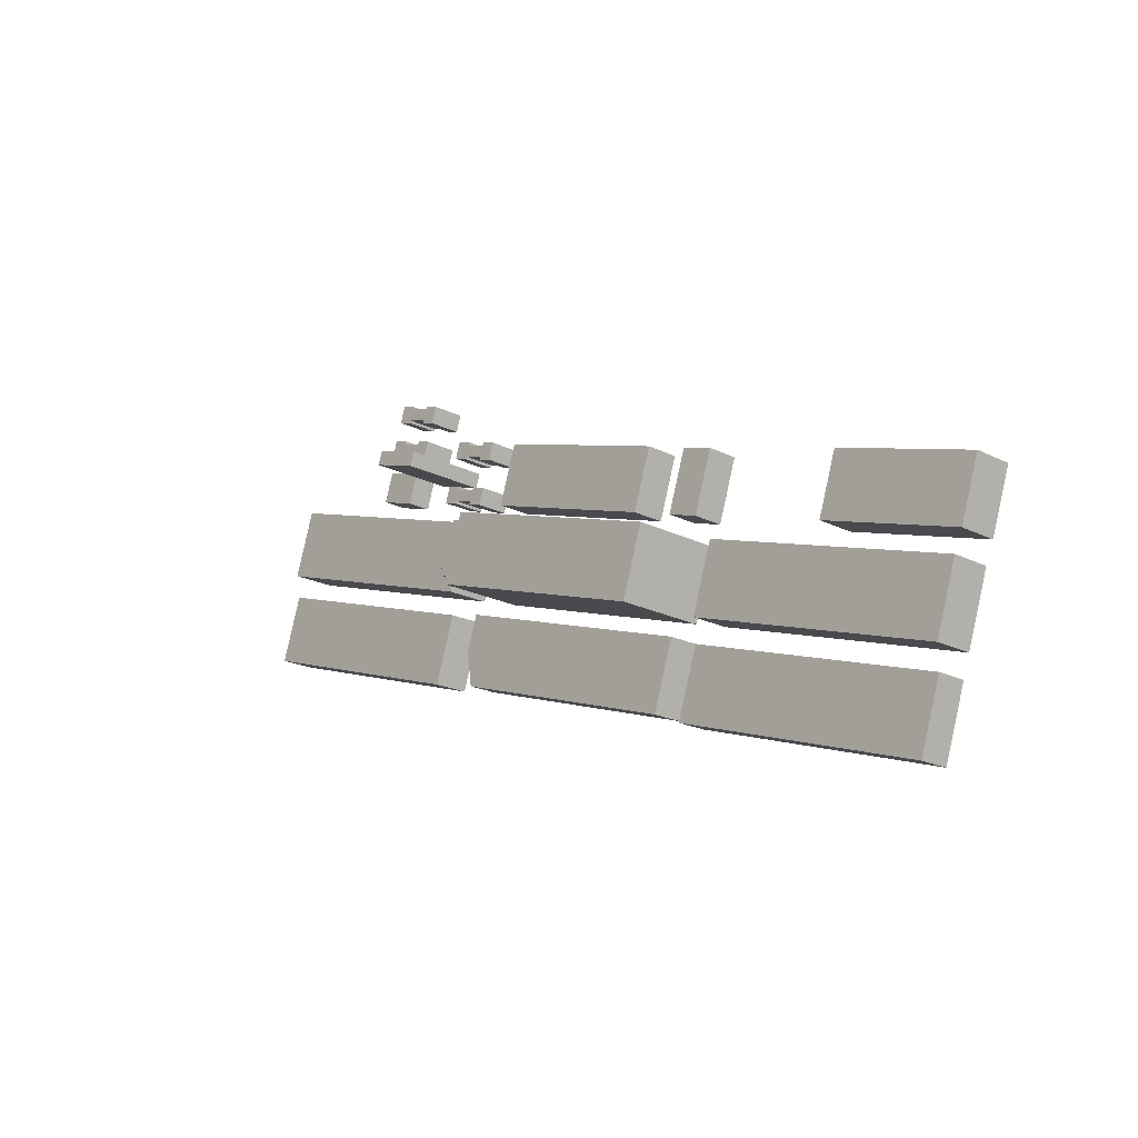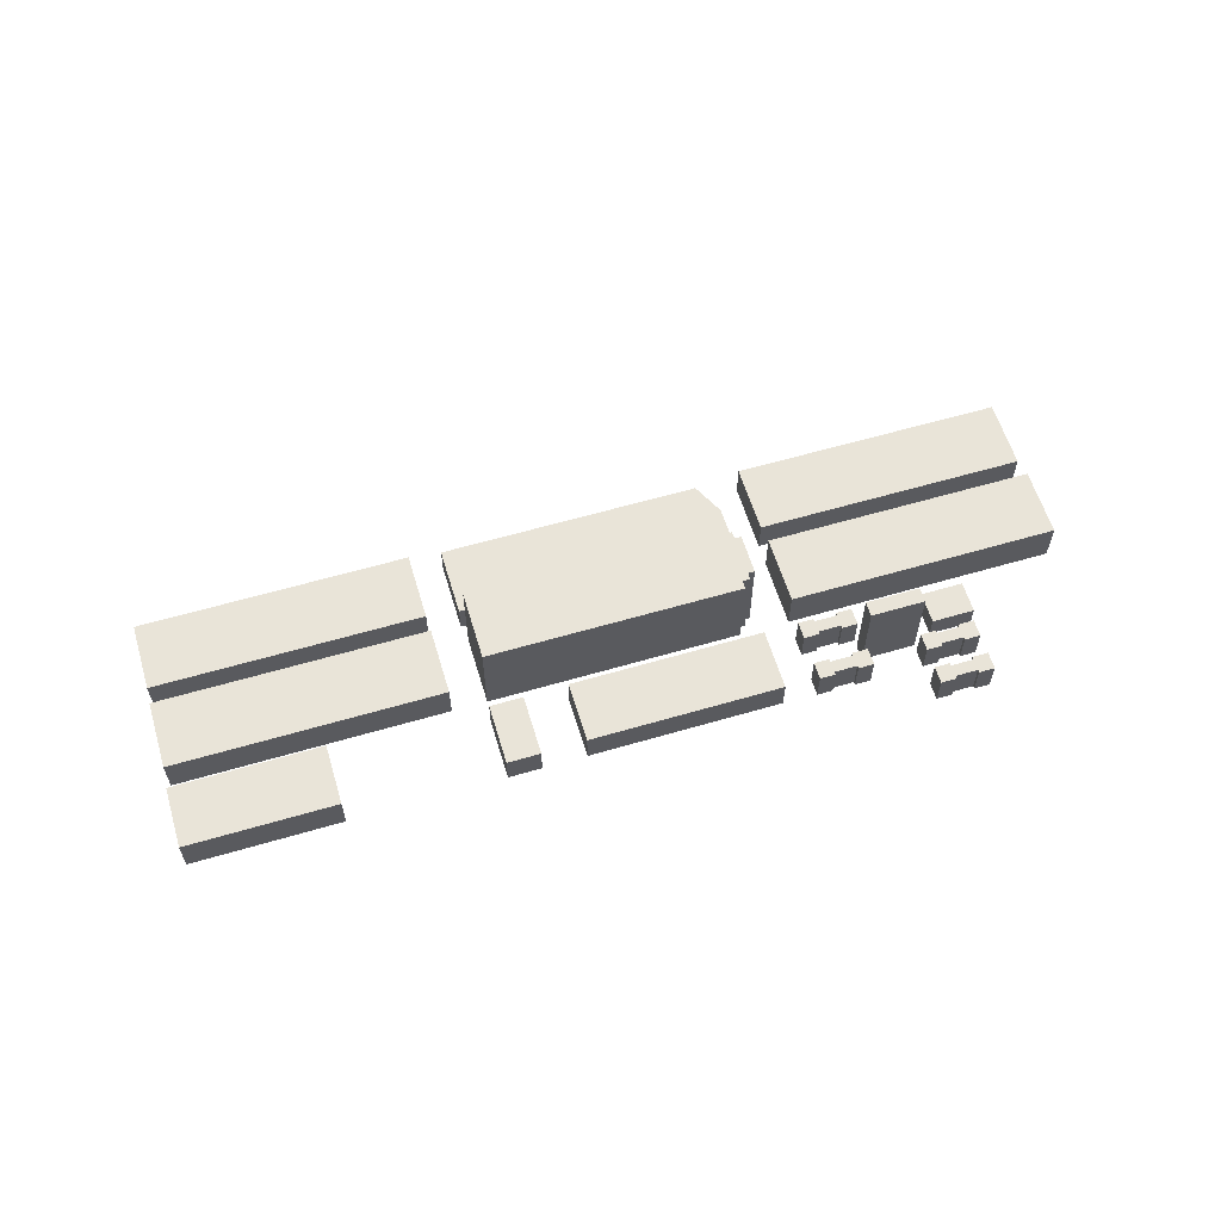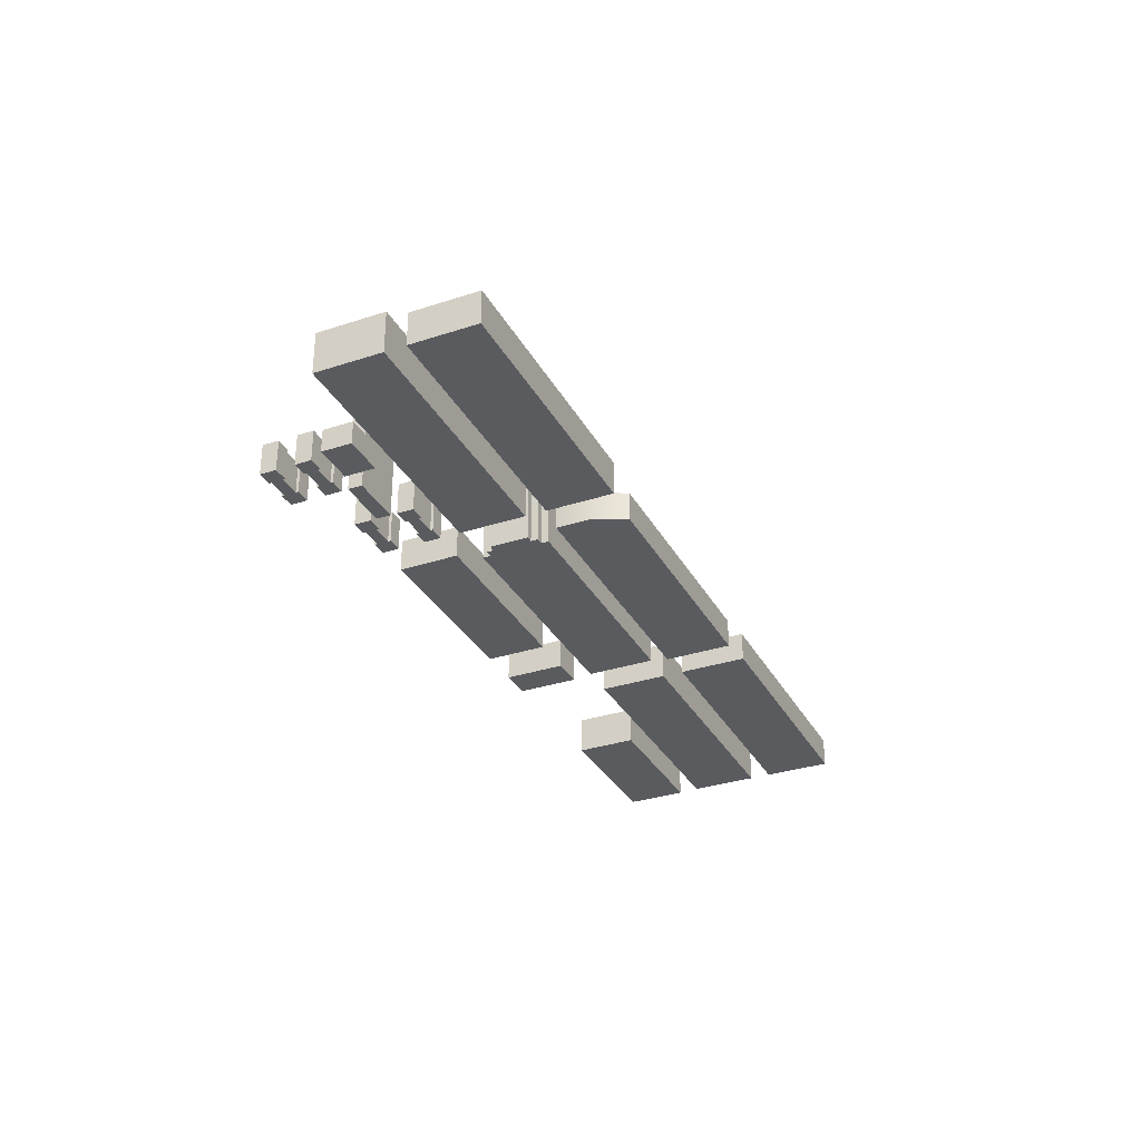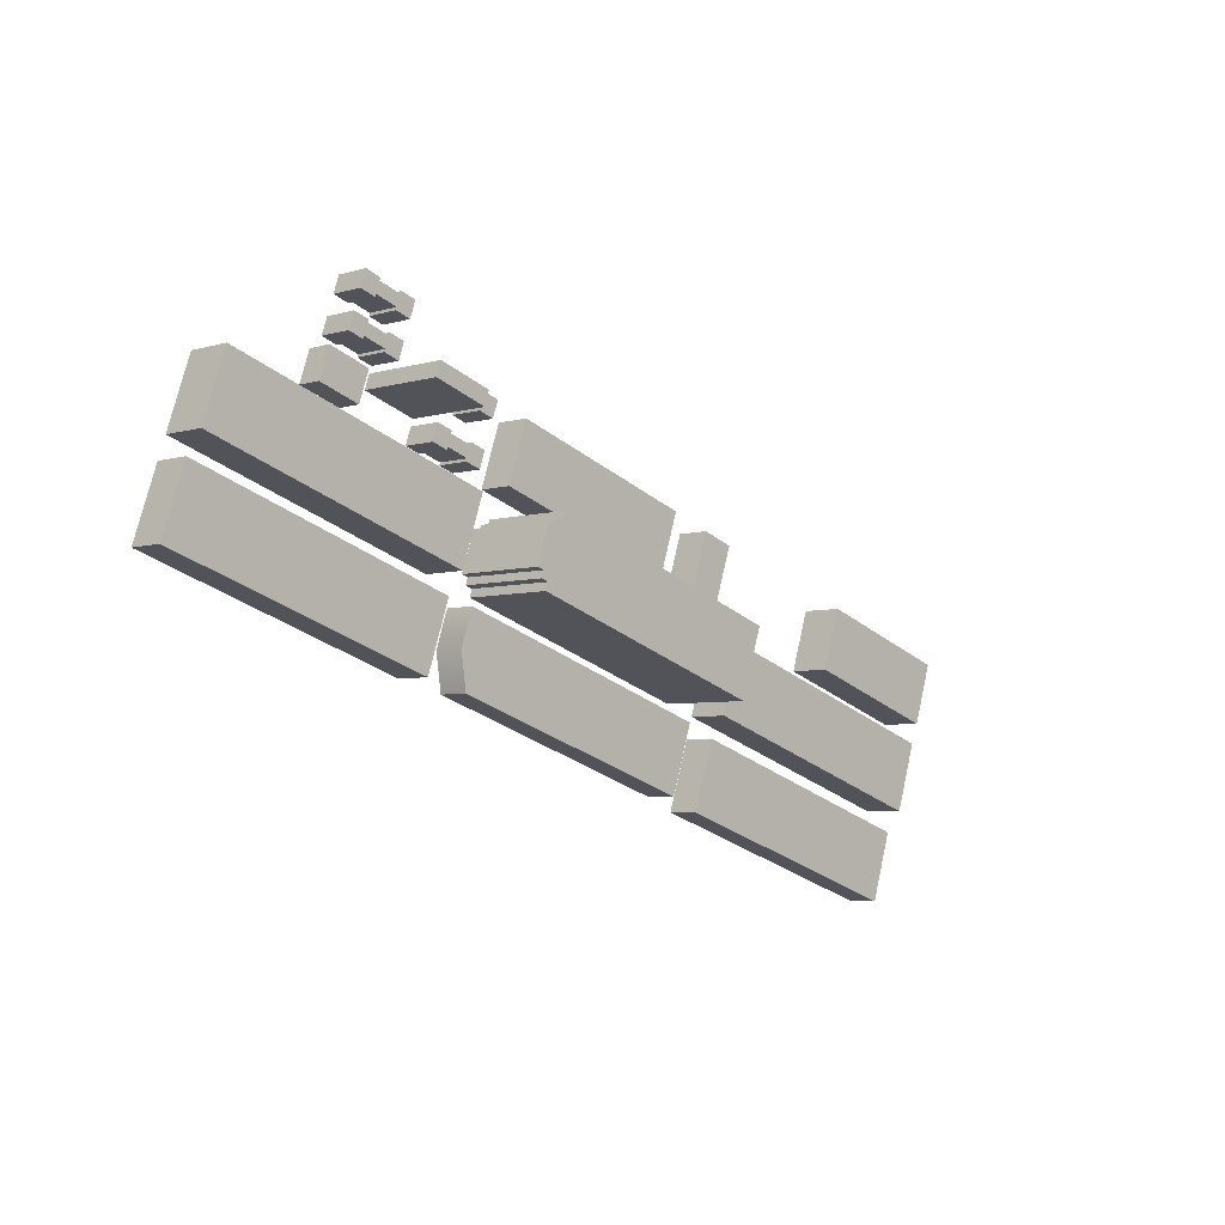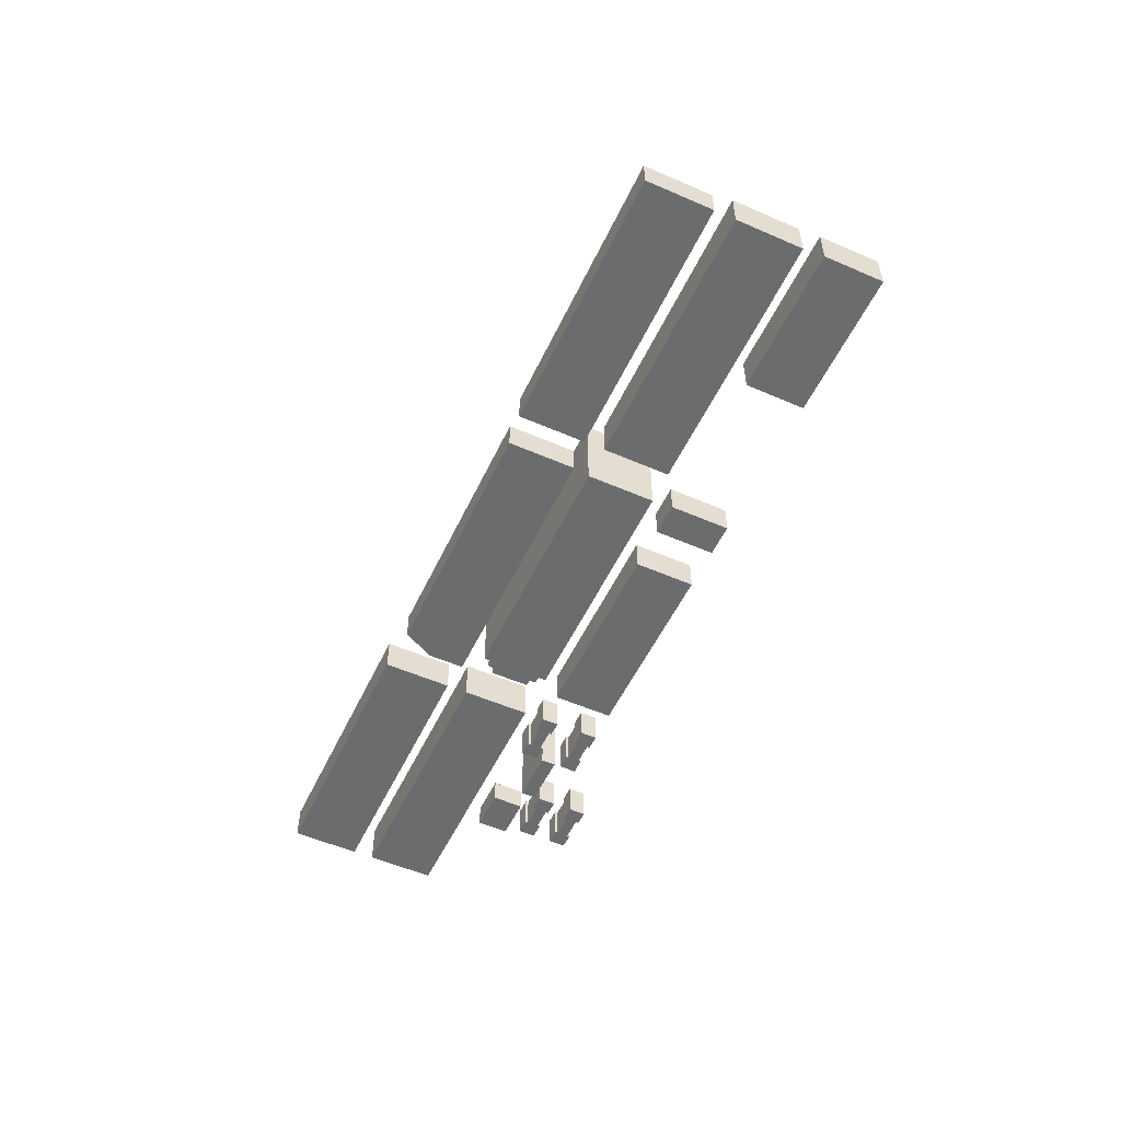
<metadata>
{"format":"obj","ext":"obj","renderer":"f3d","projection":"perspective","resolution":1024,"background":"white","views":[{"elev":-20.3,"azim":-132.6,"up":"+Z"},{"elev":60.2,"azim":-35.1,"up":"+Y"},{"elev":-32.1,"azim":96.3,"up":"+Y"},{"elev":-4.6,"azim":133.7,"up":"+Z"},{"elev":-53.6,"azim":-133.3,"up":"+Y"}]}
</metadata>
<code>
g default
v -12.11 0.009692 0.9761
v -9.879 0.009692 1.718
v -12.11 0.8093 0.9761
v -9.879 0.8093 1.718
v -11.96 0.8093 0.5144
v -9.726 0.8093 1.256
v -11.96 0.009692 0.5144
v -9.726 0.009692 1.256
v -9.86 0.8093 1.659
v -12.09 0.8093 0.9171
v -12.09 0.009692 0.9171
v -9.86 0.009692 1.659
v -9.746 0.8093 1.317
v -11.98 0.8093 0.5753
v -11.98 0.009692 0.5753
v -9.746 0.009692 1.317
v -9.79 0.8093 1.235
v -9.79 0.009692 1.235
v -9.811 0.009692 1.296
v -9.924 0.009692 1.638
v -9.944 0.009692 1.697
v -9.944 0.8093 1.697
v -9.924 0.8093 1.638
v -9.811 0.8093 1.296
v -9.801 0.009692 1.678
v -9.801 0.8093 1.678
v -9.688 0.009692 1.337
v -9.688 0.8093 1.337
v -11.94 0.8093 0.4468
v -9.768 0.8093 1.167
v -9.768 0.009692 1.167
v -11.94 0.009692 0.4468
v -12.14 0.009692 1.045
v -9.967 0.009692 1.765
v -9.967 0.8093 1.765
v -12.14 0.8093 1.045
g GOOGLE_BLDG ROTATE GOOGLE_NEIGHBORHOOD_LOWEST_RES
f 33 34 35 36
f 3 22 23 10
f 29 30 31 32
f 11 20 21 1
f 2 12 9 4
f 11 1 3 10
f 10 23 24 14
f 15 11 10 14
f 15 19 20 11
f 26 25 27 28
f 14 24 17 5
f 7 15 14 5
f 7 18 19 15
f 13 16 8 6
f 17 6 8 18
f 19 18 8 16
f 20 19 16 12
f 21 20 12 2
f 22 21 2 4
f 23 22 4 9
f 24 23 9 13
f 17 24 13 6
f 9 12 25 26
f 12 16 27 25
f 16 13 28 27
f 13 9 26 28
f 5 17 30 29
f 17 18 31 30
f 18 7 32 31
f 7 5 29 32
f 1 21 34 33
f 21 22 35 34
f 22 3 36 35
f 3 1 33 36
g default
v -11.72 -0 1.959
v -10.07 -0 2.51
v -11.72 0.297 1.959
v -10.07 0.297 2.51
v -11.55 0.297 1.434
v -9.892 0.297 1.985
v -11.55 -0 1.434
v -9.892 -0 1.985
g ROTATE GOOGLE_NEIGHBORHOOD_LOWEST_RES bldg1 SURROUNDING_BLDGS
f 37 38 40 39
f 39 40 42 41
f 41 42 44 43
f 43 44 38 37
f 38 44 42 40
f 43 37 39 41
g default
v -12.39 -0 1.739
v -12.1 -0 1.834
v -12.39 0.2806 1.739
v -12.1 0.2806 1.834
v -12.21 0.2806 1.214
v -11.93 0.2806 1.309
v -12.21 -0 1.214
v -11.93 -0 1.309
g ROTATE GOOGLE_NEIGHBORHOOD_LOWEST_RES SURROUNDING_BLDGS bldg2
f 45 46 48 47
f 47 48 50 49
f 49 50 52 51
f 51 52 46 45
f 46 52 50 48
f 51 45 47 49
g default
v -14.99 -0 0.8747
v -13.71 -0 1.299
v -14.99 0.3479 0.8747
v -13.71 0.3479 1.299
v -14.82 0.3479 0.3502
v -13.54 0.3479 0.7744
v -14.82 -0 0.3502
v -13.54 -0 0.7744
g ROTATE GOOGLE_NEIGHBORHOOD_LOWEST_RES SURROUNDING_BLDGS bldg3
f 53 54 56 55
f 55 56 58 57
f 57 58 60 59
f 59 60 54 53
f 54 60 58 56
f 59 53 55 57
g default
v -14.74 -0 0.1737
v -12.43 -0 0.941
v -14.74 0.3501 0.1737
v -12.43 0.3501 0.941
v -14.55 0.3501 -0.4151
v -12.24 0.3501 0.3521
v -14.55 -0 -0.4151
v -12.24 -0 0.3521
g ROTATE GOOGLE_NEIGHBORHOOD_LOWEST_RES SURROUNDING_BLDGS bldg4
f 61 62 64 63
f 63 64 66 65
f 65 66 68 67
f 67 68 62 61
f 62 68 66 64
f 67 61 63 65
g default
v -14.49 -0 -0.5991
v -12.17 -0 0.1682
v -14.49 0.2699 -0.5991
v -12.17 0.2699 0.1682
v -14.29 0.2699 -1.188
v -11.98 0.2699 -0.4207
v -14.29 -0 -1.188
v -11.98 -0 -0.4207
g ROTATE GOOGLE_NEIGHBORHOOD_LOWEST_RES SURROUNDING_BLDGS bldg5
f 69 70 72 71
f 71 72 74 73
f 73 74 76 75
f 75 76 70 69
f 70 76 74 72
f 75 69 71 73
g default
v -11.92 -0 0.2911
v -9.552 -0 1.076
v -11.92 0.2699 0.2911
v -9.552 0.2699 1.076
v -11.72 0.2699 -0.2978
v -9.494 0.2699 0.4412
v -11.72 -0 -0.2978
v -9.494 -0 0.4412
v -9.448 0.2699 0.7618
v -11.81 0.2699 -0.02292
v -11.81 -0 -0.02292
v -9.448 -0 0.7618
g ROTATE GOOGLE_NEIGHBORHOOD_LOWEST_RES SURROUNDING_BLDGS bldg6
f 77 78 80 79
f 79 80 85 86
f 81 82 84 83
f 87 88 78 77
f 78 88 85 80
f 87 77 79 86
f 86 85 82 81
f 83 87 86 81
f 83 84 88 87
f 85 88 84 82
g default
v -9.54 -0 1.901
v -7.229 -0 2.668
v -9.54 0.3901 1.901
v -7.229 0.3901 2.668
v -9.344 0.3901 1.312
v -7.034 0.3901 2.08
v -9.344 -0 1.312
v -7.034 -0 2.08
g ROTATE GOOGLE_NEIGHBORHOOD_LOWEST_RES SURROUNDING_BLDGS bldg7
f 89 90 92 91
f 91 92 94 93
f 93 94 96 95
f 95 96 90 89
f 90 96 94 92
f 95 89 91 93
g default
v -9.284 -0 1.13
v -6.973 -0 1.897
v -9.284 0.3125 1.13
v -6.973 0.3125 1.897
v -9.088 0.3125 0.5408
v -6.778 0.3125 1.308
v -9.088 -0 0.5408
v -6.778 -0 1.308
g ROTATE GOOGLE_NEIGHBORHOOD_LOWEST_RES SURROUNDING_BLDGS bldg8
f 97 98 100 99
f 99 100 102 101
f 101 102 104 103
f 103 104 98 97
f 98 104 102 100
f 103 97 99 101
g default
v -9.246 -0 2.564
v -8.787 -0 2.716
v -9.246 0.7631 2.564
v -8.787 0.7631 2.716
v -9.204 0.7631 2.438
v -8.745 0.7631 2.591
v -9.204 -0 2.438
v -8.745 -0 2.591
g ROTATE GOOGLE_NEIGHBORHOOD_LOWEST_RES SURROUNDING_BLDGS bldg9
f 105 106 108 107
f 107 108 110 109
f 109 110 112 111
f 111 112 106 105
f 106 112 110 108
f 111 105 107 109
g default
v -9.639 -0 2.202
v -9.177 -0 2.355
v -9.639 0.2946 2.202
v -9.177 0.2946 2.355
v -9.606 0.2946 2.102
v -9.144 0.2946 2.255
v -9.606 -0 2.102
v -9.144 -0 2.255
v -9.312 0.2946 2.311
v -9.279 0.2946 2.211
v -9.279 -0 2.211
v -9.312 -0 2.311
v -9.506 0.2946 2.246
v -9.473 0.2946 2.146
v -9.473 -0 2.146
v -9.506 -0 2.246
v -9.639 -0 2.202
v -9.506 -0 2.246
v -9.506 0.2946 2.246
v -9.639 0.2946 2.202
v -9.606 0.2946 2.102
v -9.473 0.2946 2.146
v -9.473 -0 2.146
v -9.606 -0 2.102
v -9.279 0.2946 2.211
v -9.279 -0 2.211
v -9.144 0.2946 2.255
v -9.144 -0 2.255
v -9.312 -0 2.311
v -9.312 0.2946 2.311
v -9.177 -0 2.355
v -9.177 0.2946 2.355
v -9.647 -0 2.226
v -9.514 -0 2.27
v -9.514 0.2946 2.27
v -9.647 0.2946 2.226
v -9.598 0.2946 2.078
v -9.465 0.2946 2.122
v -9.465 -0 2.122
v -9.598 -0 2.078
v -9.271 0.2946 2.187
v -9.271 -0 2.187
v -9.136 0.2946 2.232
v -9.136 -0 2.232
v -9.32 -0 2.334
v -9.32 0.2946 2.334
v -9.185 -0 2.379
v -9.185 0.2946 2.379
g ROTATE GOOGLE_NEIGHBORHOOD_LOWEST_RES SURROUNDING_BLDGS bldg10
f 145 146 147 148
f 115 125 126 117
f 149 150 151 152
f 119 127 128 113
f 114 120 118 116
f 119 113 115 117
f 121 116 118 122
f 154 153 155 156
f 124 123 120 114
f 158 157 159 160
f 125 121 122 126
f 127 126 122 123
f 128 127 123 124
f 125 128 124 121
f 113 128 130 129
f 128 125 131 130
f 125 115 132 131
f 115 113 129 132
f 117 126 134 133
f 126 127 135 134
f 127 119 136 135
f 119 117 133 136
f 123 122 137 138
f 122 118 139 137
f 118 120 140 139
f 120 123 138 140
f 121 124 141 142
f 124 114 143 141
f 114 116 144 143
f 116 121 142 144
f 129 130 146 145
f 130 131 147 146
f 131 132 148 147
f 132 129 145 148
f 133 134 150 149
f 134 135 151 150
f 135 136 152 151
f 136 133 149 152
f 138 137 153 154
f 137 139 155 153
f 139 140 156 155
f 140 138 154 156
f 142 141 157 158
f 141 143 159 157
f 143 144 160 159
f 144 142 158 160
g default
v -9.769 -0 2.591
v -9.306 -0 2.745
v -9.769 0.2946 2.591
v -9.306 0.2946 2.745
v -9.735 0.2946 2.491
v -9.273 0.2946 2.645
v -9.735 -0 2.491
v -9.273 -0 2.645
v -9.441 0.2946 2.7
v -9.408 0.2946 2.6
v -9.408 -0 2.6
v -9.441 -0 2.7
v -9.635 0.2946 2.636
v -9.602 0.2946 2.536
v -9.602 -0 2.536
v -9.635 -0 2.636
v -9.769 -0 2.591
v -9.635 -0 2.636
v -9.635 0.2946 2.636
v -9.769 0.2946 2.591
v -9.735 0.2946 2.491
v -9.602 0.2946 2.536
v -9.602 -0 2.536
v -9.735 -0 2.491
v -9.408 0.2946 2.6
v -9.408 -0 2.6
v -9.273 0.2946 2.645
v -9.273 -0 2.645
v -9.441 -0 2.7
v -9.441 0.2946 2.7
v -9.306 -0 2.745
v -9.306 0.2946 2.745
v -9.777 -0 2.615
v -9.643 -0 2.659
v -9.643 0.2946 2.659
v -9.777 0.2946 2.615
v -9.728 0.2946 2.468
v -9.594 0.2946 2.512
v -9.594 -0 2.512
v -9.728 -0 2.468
v -9.4 0.2946 2.576
v -9.4 -0 2.576
v -9.265 0.2946 2.621
v -9.265 -0 2.621
v -9.449 -0 2.724
v -9.449 0.2946 2.724
v -9.314 -0 2.769
v -9.314 0.2946 2.769
g ROTATE GOOGLE_NEIGHBORHOOD_LOWEST_RES SURROUNDING_BLDGS bldg11
f 193 194 195 196
f 163 173 174 165
f 197 198 199 200
f 167 175 176 161
f 162 168 166 164
f 167 161 163 165
f 169 164 166 170
f 202 201 203 204
f 172 171 168 162
f 206 205 207 208
f 173 169 170 174
f 175 174 170 171
f 176 175 171 172
f 173 176 172 169
f 161 176 178 177
f 176 173 179 178
f 173 163 180 179
f 163 161 177 180
f 165 174 182 181
f 174 175 183 182
f 175 167 184 183
f 167 165 181 184
f 171 170 185 186
f 170 166 187 185
f 166 168 188 187
f 168 171 186 188
f 169 172 189 190
f 172 162 191 189
f 162 164 192 191
f 164 169 190 192
f 177 178 194 193
f 178 179 195 194
f 179 180 196 195
f 180 177 193 196
f 181 182 198 197
f 182 183 199 198
f 183 184 200 199
f 184 181 197 200
f 186 185 201 202
f 185 187 203 201
f 187 188 204 203
f 188 186 202 204
f 190 189 205 206
f 189 191 207 205
f 191 192 208 207
f 192 190 206 208
g default
v -8.849 -0 2.897
v -8.387 -0 3.05
v -8.849 0.2946 2.897
v -8.387 0.2946 3.05
v -8.816 0.2946 2.797
v -8.354 0.2946 2.95
v -8.816 -0 2.797
v -8.354 -0 2.95
v -8.522 0.2946 3.006
v -8.488 0.2946 2.905
v -8.488 -0 2.905
v -8.522 -0 3.006
v -8.716 0.2946 2.941
v -8.683 0.2946 2.841
v -8.683 -0 2.841
v -8.716 -0 2.941
v -8.849 -0 2.897
v -8.716 -0 2.941
v -8.716 0.2946 2.941
v -8.849 0.2946 2.897
v -8.816 0.2946 2.797
v -8.683 0.2946 2.841
v -8.683 -0 2.841
v -8.816 -0 2.797
v -8.488 0.2946 2.905
v -8.488 -0 2.905
v -8.354 0.2946 2.95
v -8.354 -0 2.95
v -8.522 -0 3.006
v -8.522 0.2946 3.006
v -8.387 -0 3.05
v -8.387 0.2946 3.05
v -8.857 -0 2.92
v -8.724 -0 2.965
v -8.724 0.2946 2.965
v -8.857 0.2946 2.92
v -8.808 0.2946 2.773
v -8.675 0.2946 2.817
v -8.675 -0 2.817
v -8.808 -0 2.773
v -8.481 0.2946 2.882
v -8.481 -0 2.882
v -8.346 0.2946 2.927
v -8.346 -0 2.927
v -8.53 -0 3.029
v -8.53 0.2946 3.029
v -8.395 -0 3.074
v -8.395 0.2946 3.074
g ROTATE GOOGLE_NEIGHBORHOOD_LOWEST_RES SURROUNDING_BLDGS bldg12
f 241 242 243 244
f 211 221 222 213
f 245 246 247 248
f 215 223 224 209
f 210 216 214 212
f 215 209 211 213
f 217 212 214 218
f 250 249 251 252
f 220 219 216 210
f 254 253 255 256
f 221 217 218 222
f 223 222 218 219
f 224 223 219 220
f 221 224 220 217
f 209 224 226 225
f 224 221 227 226
f 221 211 228 227
f 211 209 225 228
f 213 222 230 229
f 222 223 231 230
f 223 215 232 231
f 215 213 229 232
f 219 218 233 234
f 218 214 235 233
f 214 216 236 235
f 216 219 234 236
f 217 220 237 238
f 220 210 239 237
f 210 212 240 239
f 212 217 238 240
f 225 226 242 241
f 226 227 243 242
f 227 228 244 243
f 228 225 241 244
f 229 230 246 245
f 230 231 247 246
f 231 232 248 247
f 232 229 245 248
f 234 233 249 250
f 233 235 251 249
f 235 236 252 251
f 236 234 250 252
f 238 237 253 254
f 237 239 255 253
f 239 240 256 255
f 240 238 254 256
g default
v -8.954 -0 3.212
v -8.491 -0 3.365
v -8.954 0.2946 3.212
v -8.491 0.2946 3.365
v -8.92 0.2946 3.111
v -8.458 0.2946 3.265
v -8.92 -0 3.111
v -8.458 -0 3.265
v -8.626 0.2946 3.32
v -8.593 0.2946 3.22
v -8.593 -0 3.22
v -8.626 -0 3.32
v -8.82 0.2946 3.256
v -8.787 0.2946 3.156
v -8.787 -0 3.156
v -8.82 -0 3.256
v -8.954 -0 3.212
v -8.82 -0 3.256
v -8.82 0.2946 3.256
v -8.954 0.2946 3.212
v -8.92 0.2946 3.111
v -8.787 0.2946 3.156
v -8.787 -0 3.156
v -8.92 -0 3.111
v -8.593 0.2946 3.22
v -8.593 -0 3.22
v -8.458 0.2946 3.265
v -8.458 -0 3.265
v -8.626 -0 3.32
v -8.626 0.2946 3.32
v -8.491 -0 3.365
v -8.491 0.2946 3.365
v -8.961 -0 3.235
v -8.828 -0 3.279
v -8.828 0.2946 3.279
v -8.961 0.2946 3.235
v -8.912 0.2946 3.088
v -8.779 0.2946 3.132
v -8.779 -0 3.132
v -8.912 -0 3.088
v -8.585 0.2946 3.196
v -8.585 -0 3.196
v -8.45 0.2946 3.241
v -8.45 -0 3.241
v -8.634 -0 3.344
v -8.634 0.2946 3.344
v -8.499 -0 3.389
v -8.499 0.2946 3.389
g ROTATE GOOGLE_NEIGHBORHOOD_LOWEST_RES SURROUNDING_BLDGS bldg13
f 289 290 291 292
f 259 269 270 261
f 293 294 295 296
f 263 271 272 257
f 258 264 262 260
f 263 257 259 261
f 265 260 262 266
f 298 297 299 300
f 268 267 264 258
f 302 301 303 304
f 269 265 266 270
f 271 270 266 267
f 272 271 267 268
f 269 272 268 265
f 257 272 274 273
f 272 269 275 274
f 269 259 276 275
f 259 257 273 276
f 261 270 278 277
f 270 271 279 278
f 271 263 280 279
f 263 261 277 280
f 267 266 281 282
f 266 262 283 281
f 262 264 284 283
f 264 267 282 284
f 265 268 285 286
f 268 258 287 285
f 258 260 288 287
f 260 265 286 288
f 273 274 290 289
f 274 275 291 290
f 275 276 292 291
f 276 273 289 292
f 277 278 294 293
f 278 279 295 294
f 279 280 296 295
f 280 277 293 296
f 282 281 297 298
f 281 283 299 297
f 283 284 300 299
f 284 282 298 300
f 286 285 301 302
f 285 287 303 301
f 287 288 304 303
f 288 286 302 304
g default
v -8.603 -0 2.703
v -8.241 -0 2.824
v -8.603 0.2147 2.703
v -8.241 0.2147 2.824
v -8.514 0.2147 2.434
v -8.151 0.2147 2.555
v -8.514 -0 2.434
v -8.151 -0 2.555
g ROTATE GOOGLE_NEIGHBORHOOD_LOWEST_RES SURROUNDING_BLDGS bldg14
f 305 306 308 307
f 307 308 310 309
f 309 310 312 311
f 311 312 306 305
f 306 312 310 308
f 311 305 307 309

</code>
